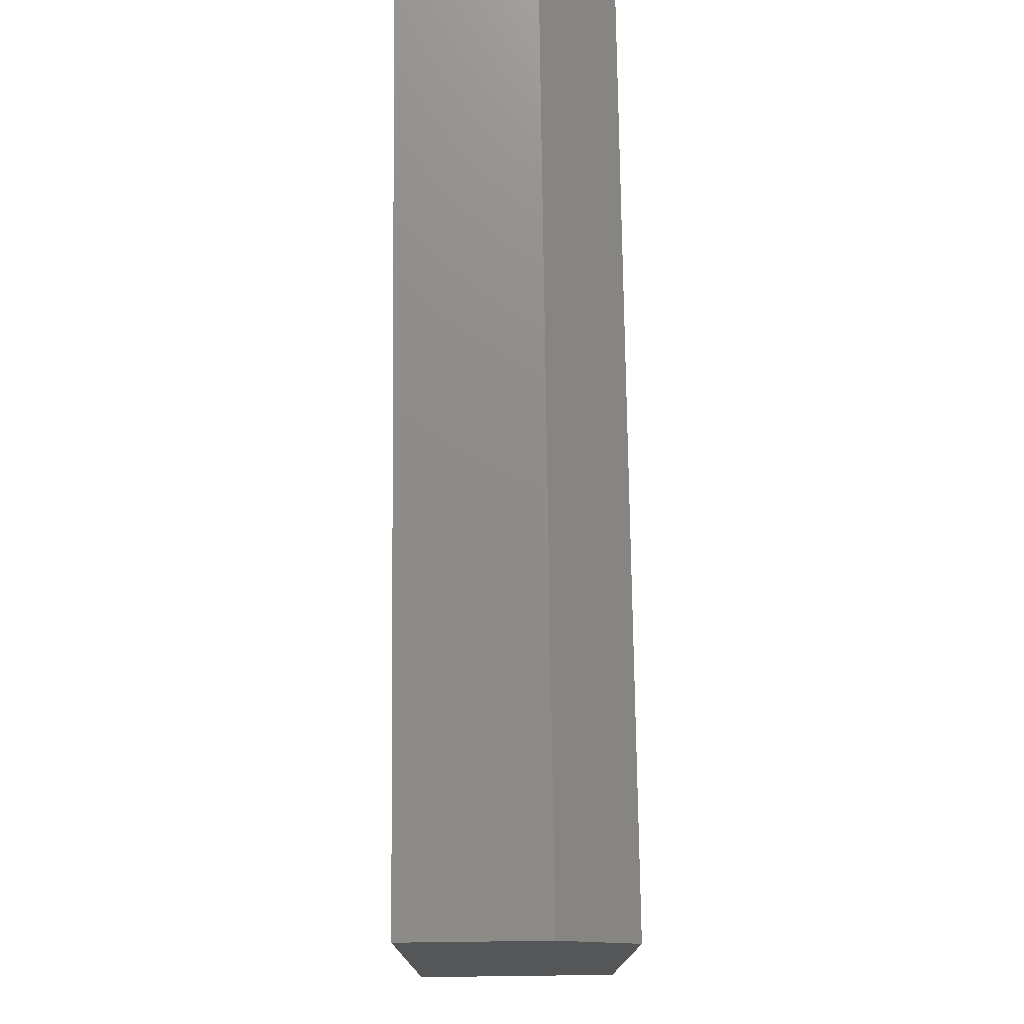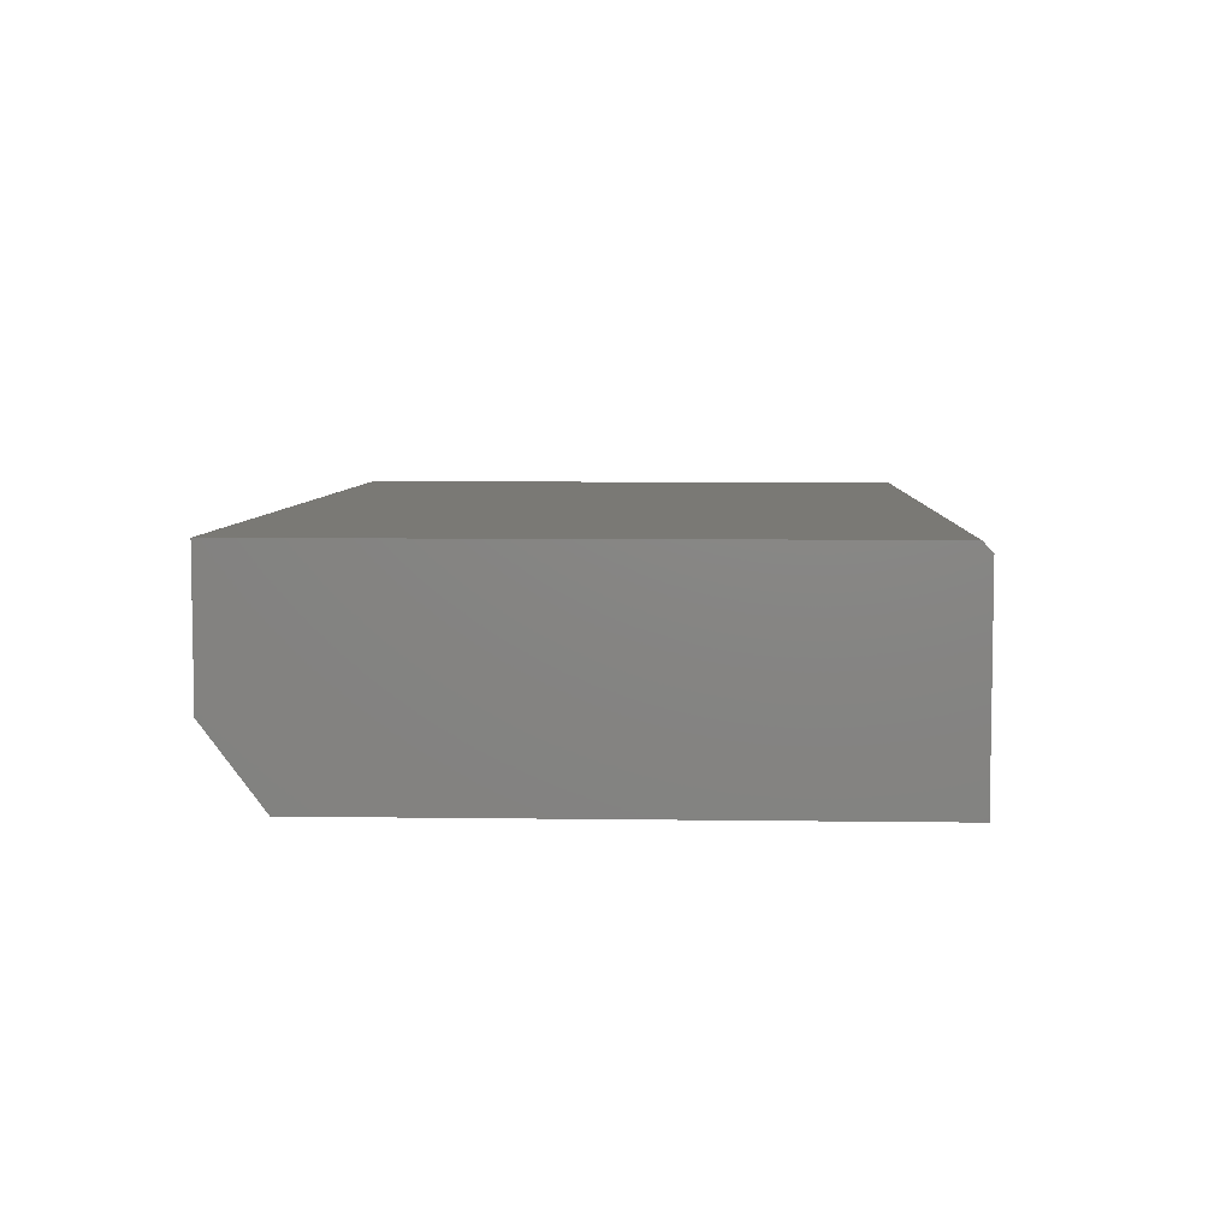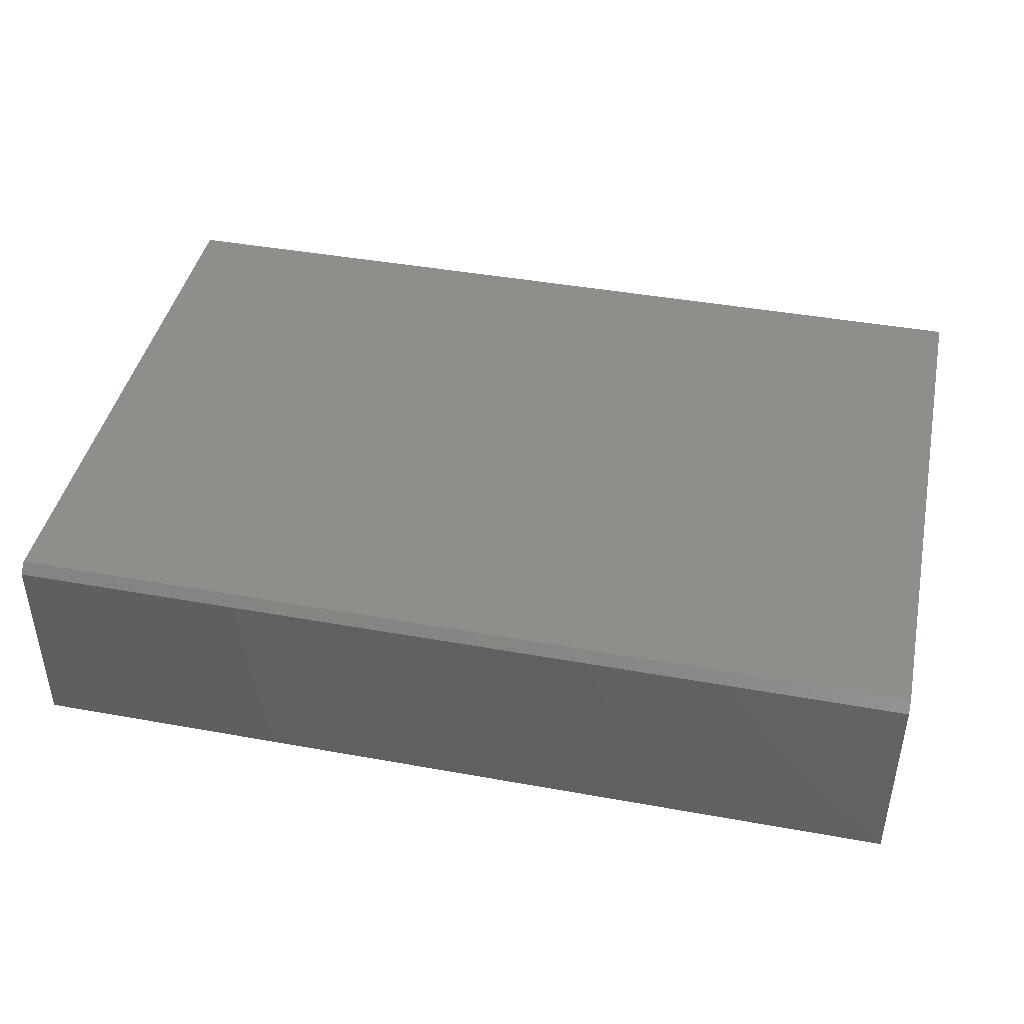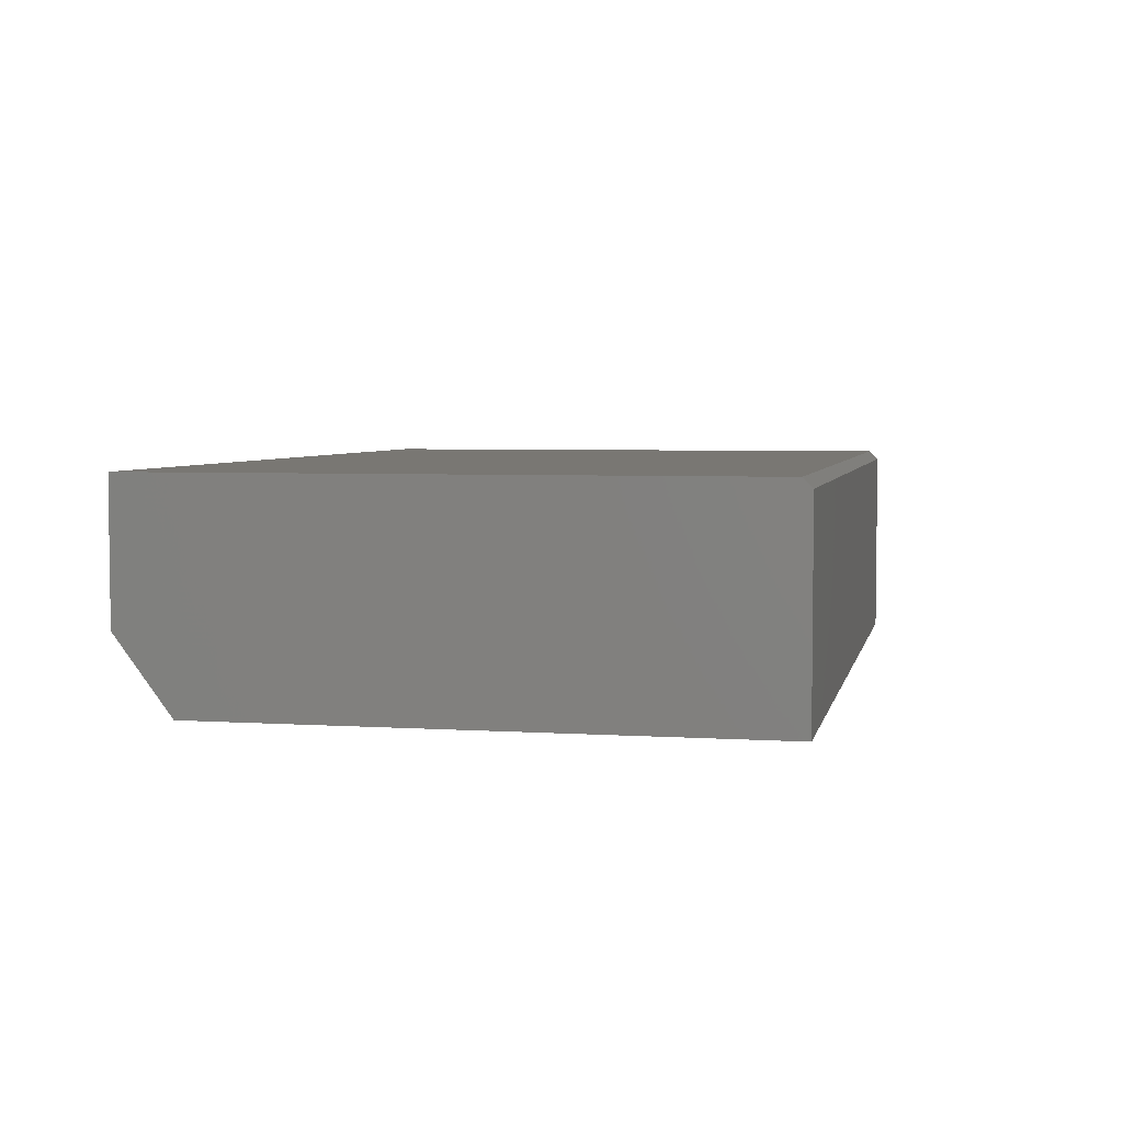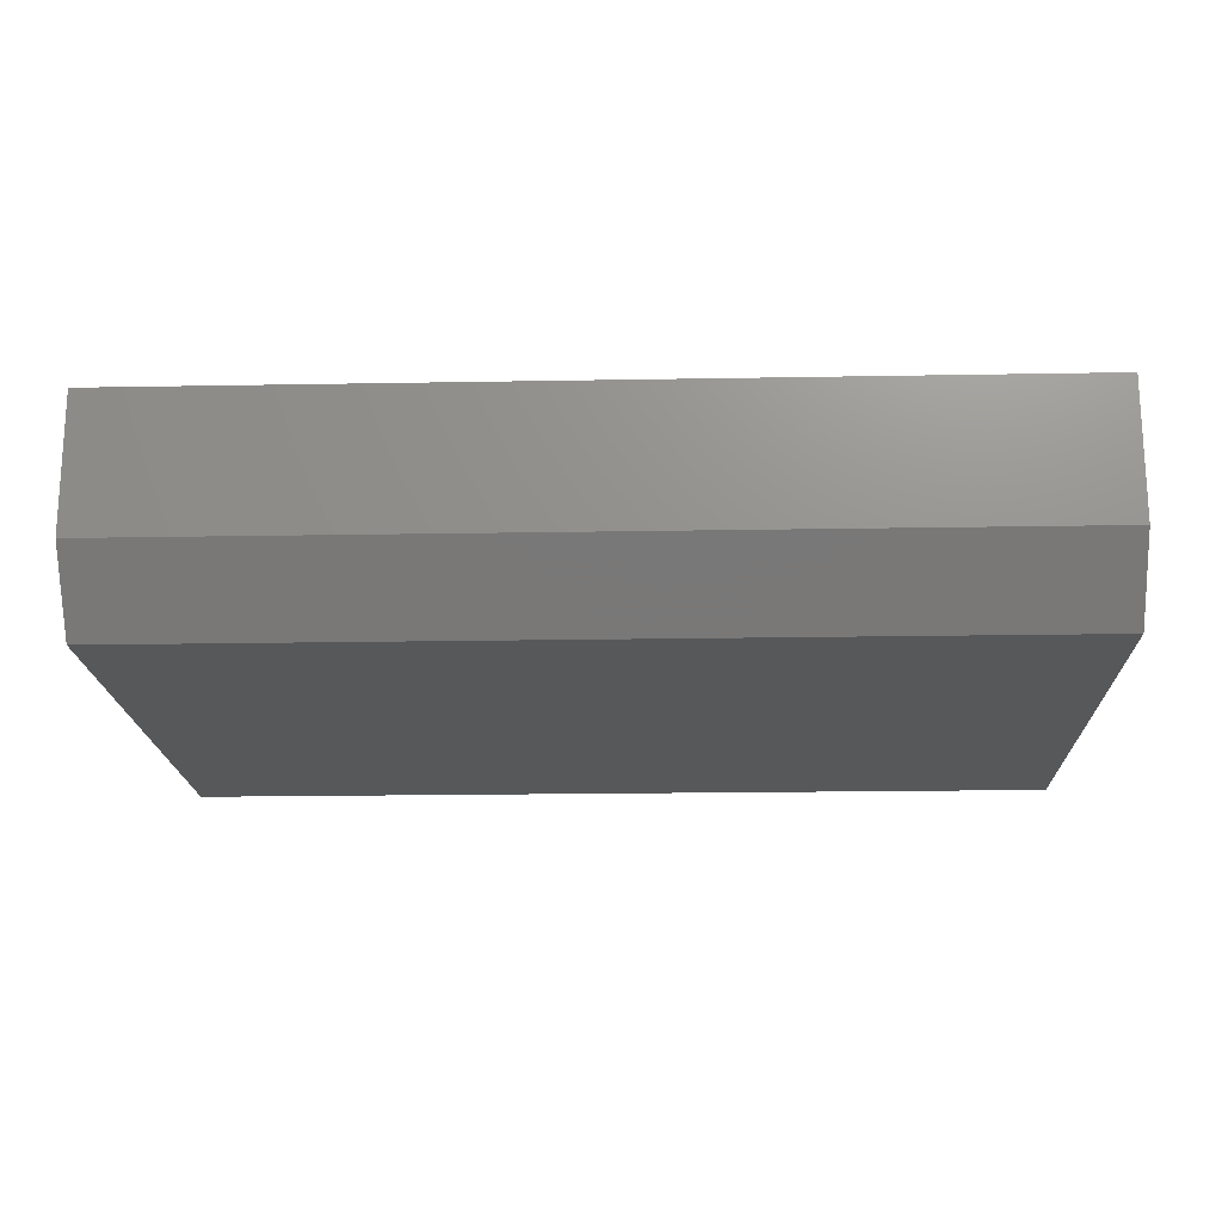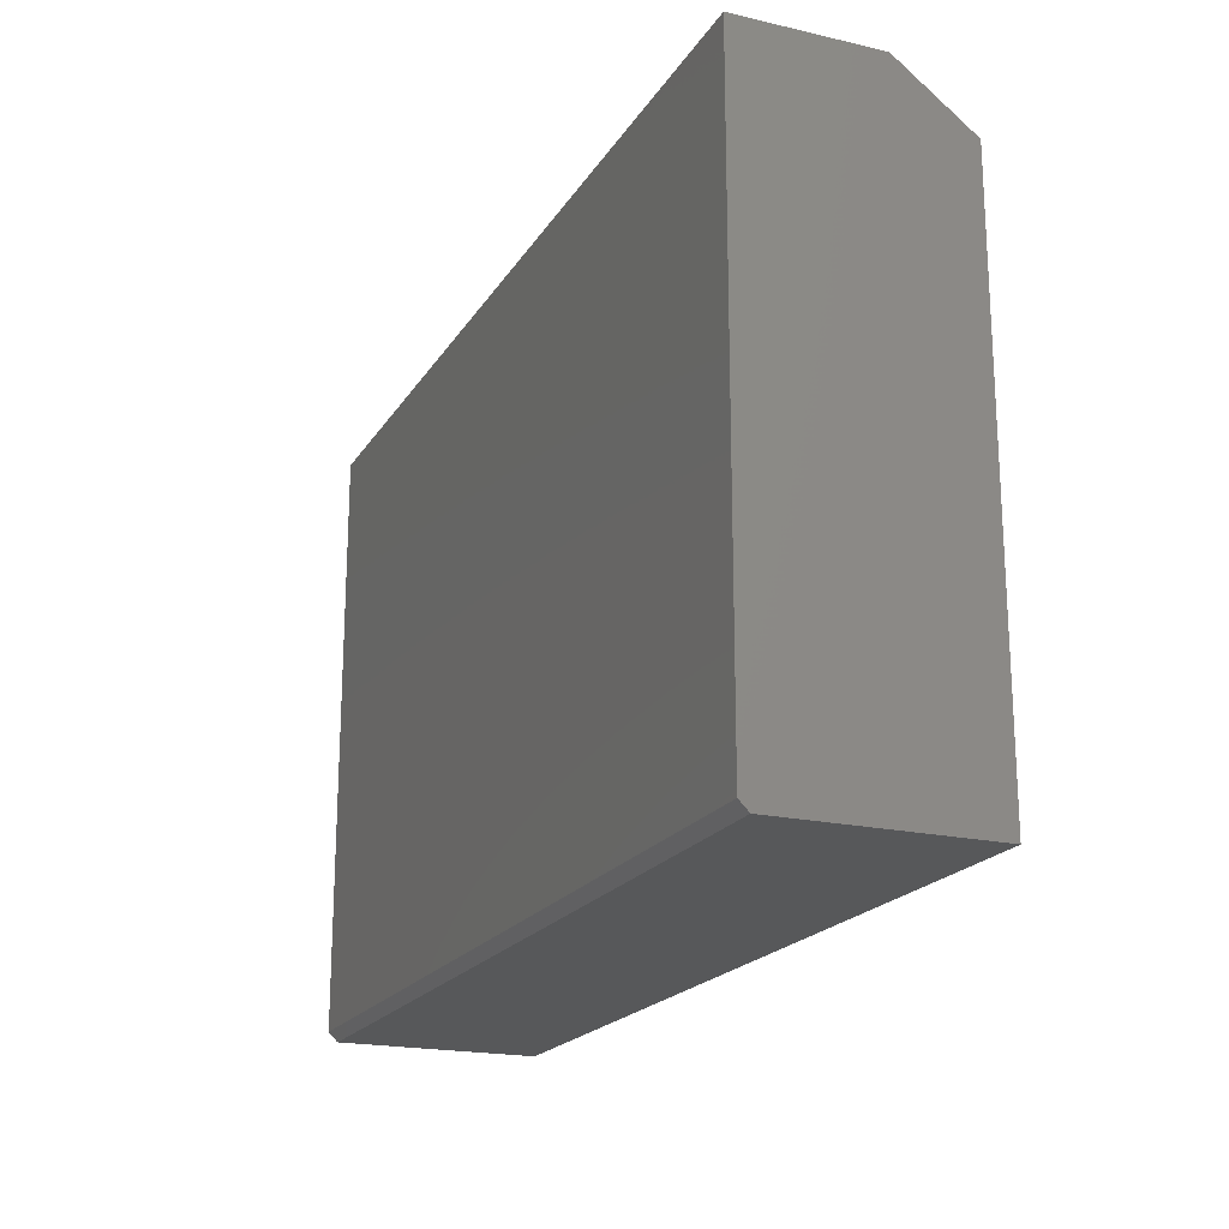
<metadata>
{"format":"stl","ext":"stl","renderer":"f3d","projection":"perspective","resolution":1024,"background":"white","views":[{"elev":74.7,"azim":89.3,"up":"+Y"},{"elev":6.1,"azim":-87.5,"up":"+Z"},{"elev":42.9,"azim":12.1,"up":"+Z"},{"elev":4.4,"azim":-78.1,"up":"+Z"},{"elev":-18.4,"azim":-178.0,"up":"+Z"},{"elev":-19.8,"azim":67.0,"up":"+Y"}]}
</metadata>
<code>
# stl→obj: 12 verts, 20 faces
v -0.75 0.401 -0.3516
v -0.75 0.4947 0
v -0.75 0.4947 -0.2266
v -0.75 -0.5 -0.01562
v -0.75 -0.4844 0
v -0.75 -0.5 -0.3516
v 0.75 0.4947 -0.2266
v 0.75 0.4947 0
v 0.75 0.401 -0.3516
v 0.75 -0.5 -0.01562
v 0.75 -0.5 -0.3516
v 0.75 -0.4844 0
f 1 2 3
f 4 5 6
f 6 5 2
f 6 2 1
f 7 8 9
f 10 11 12
f 12 11 9
f 12 9 8
f 6 1 11
f 11 1 9
f 7 3 8
f 8 3 2
f 9 1 7
f 7 1 3
f 5 12 2
f 2 12 8
f 6 11 4
f 4 11 10
f 4 10 5
f 5 10 12

</code>
